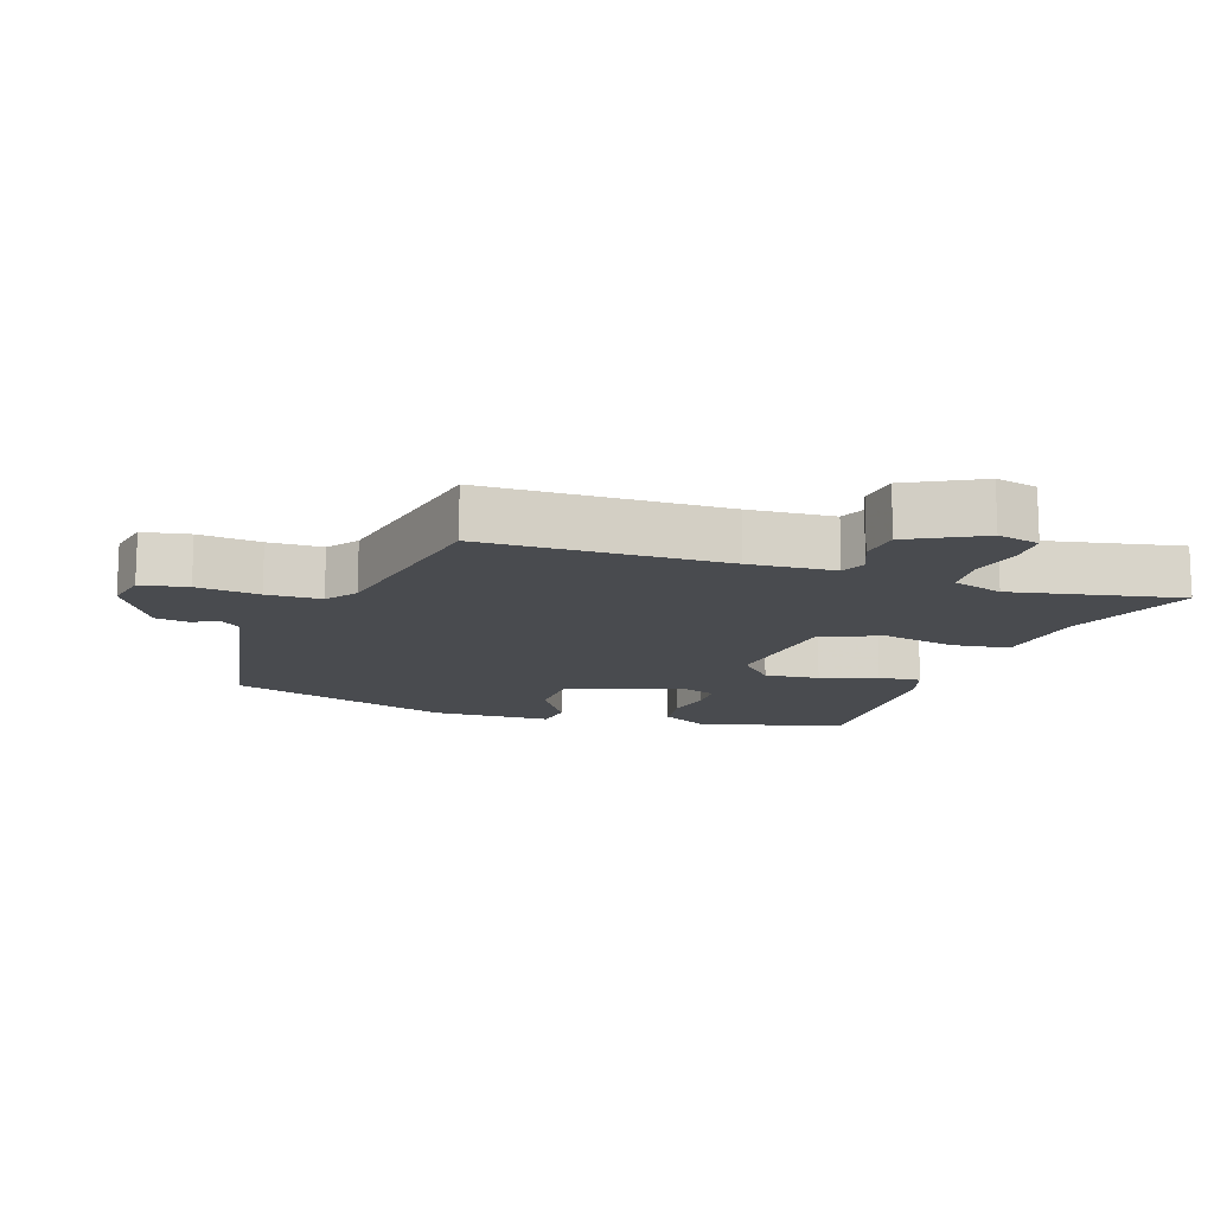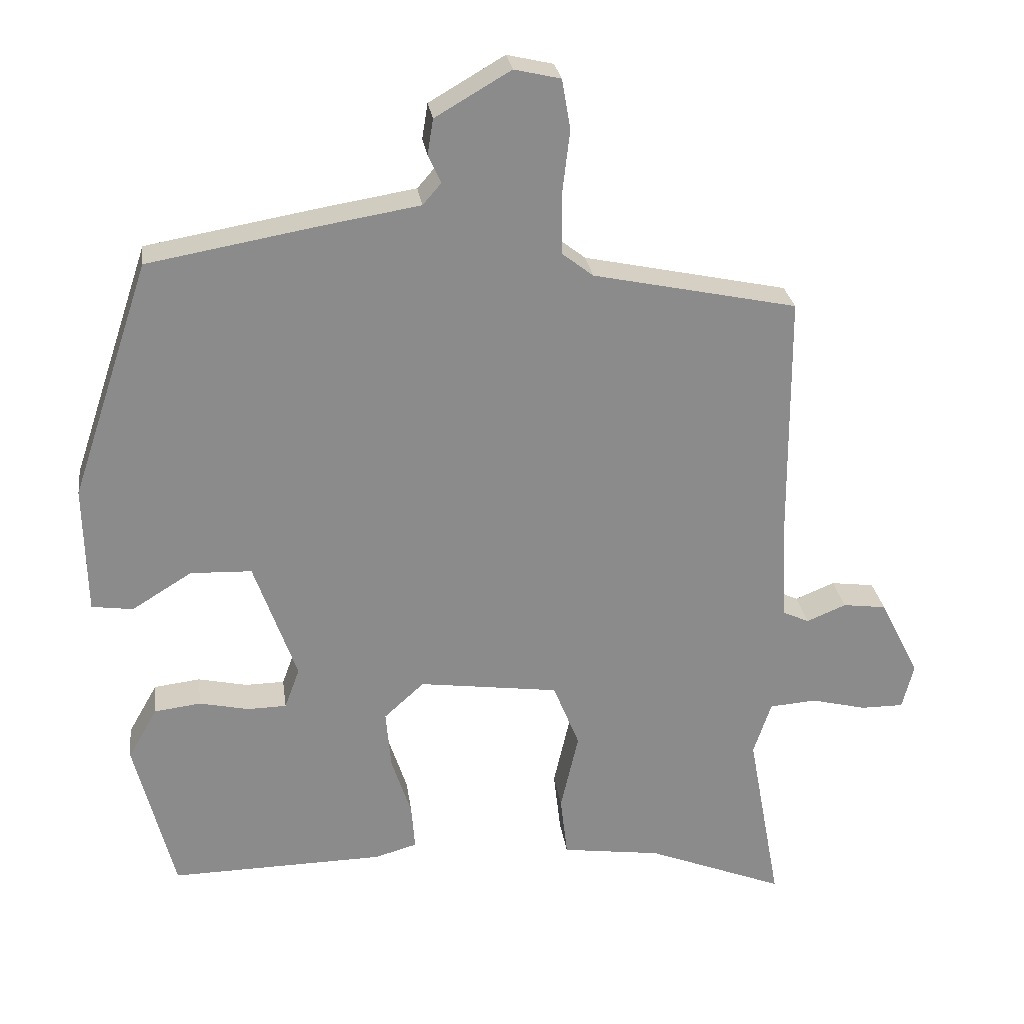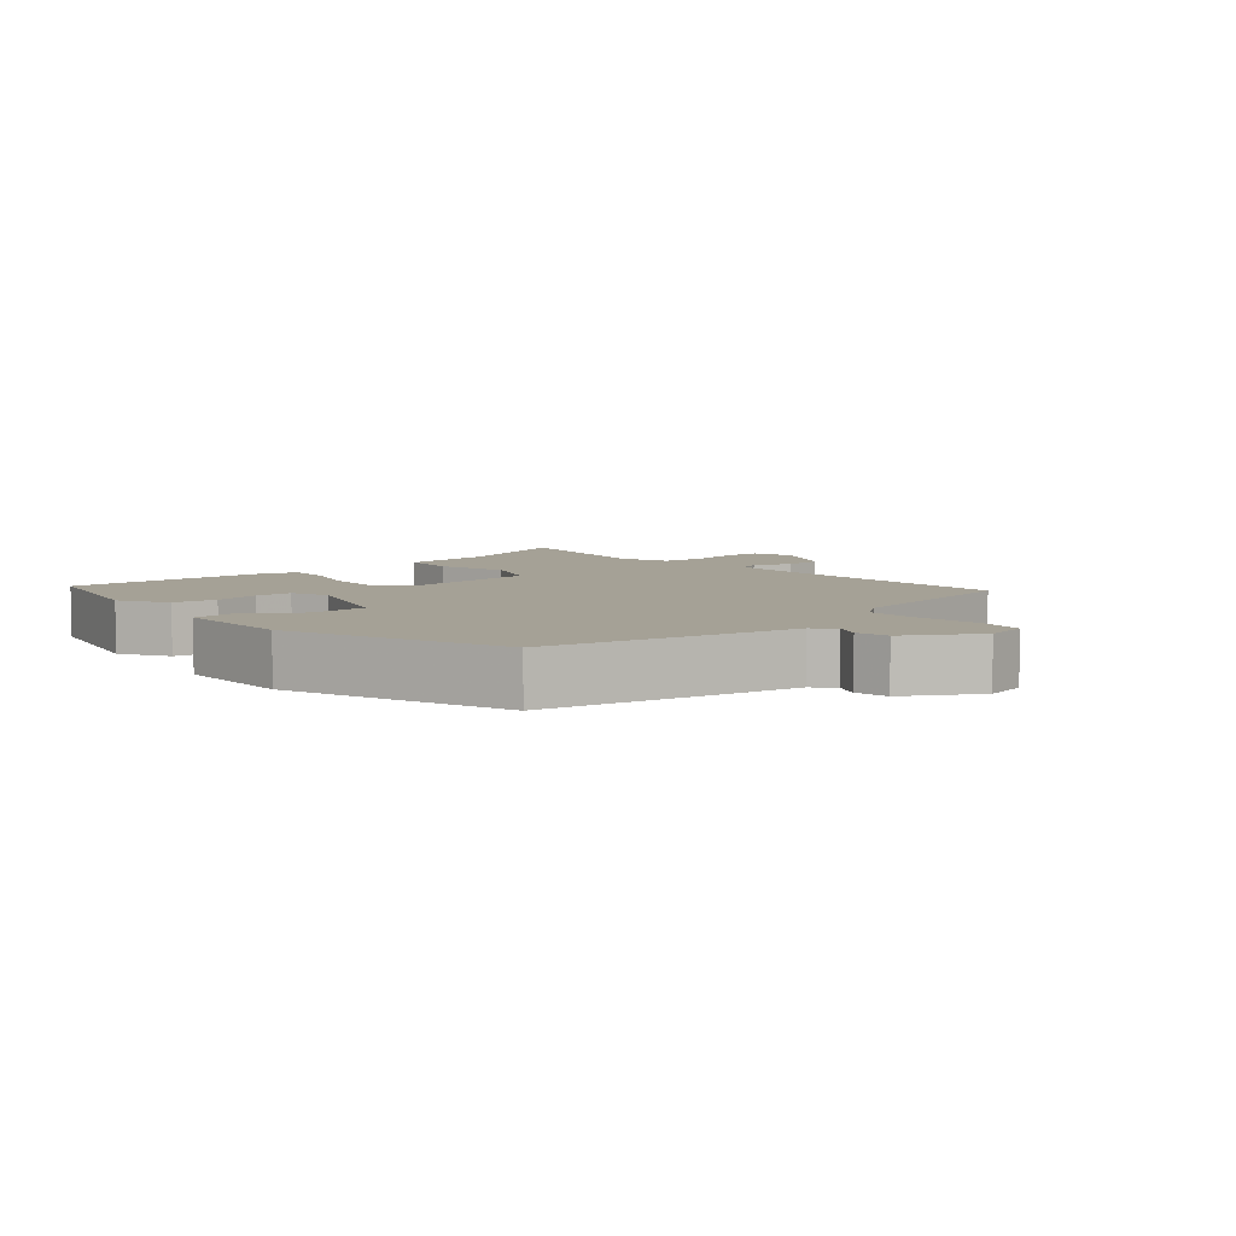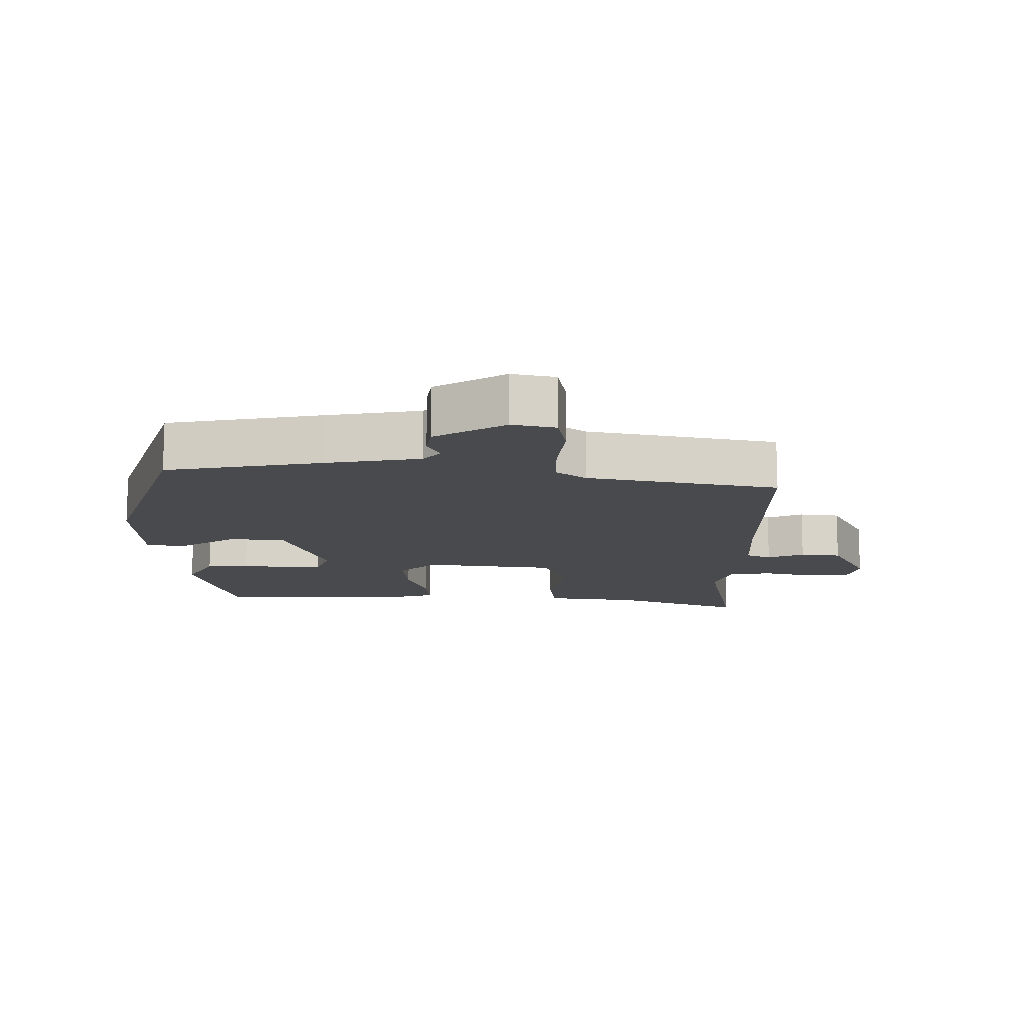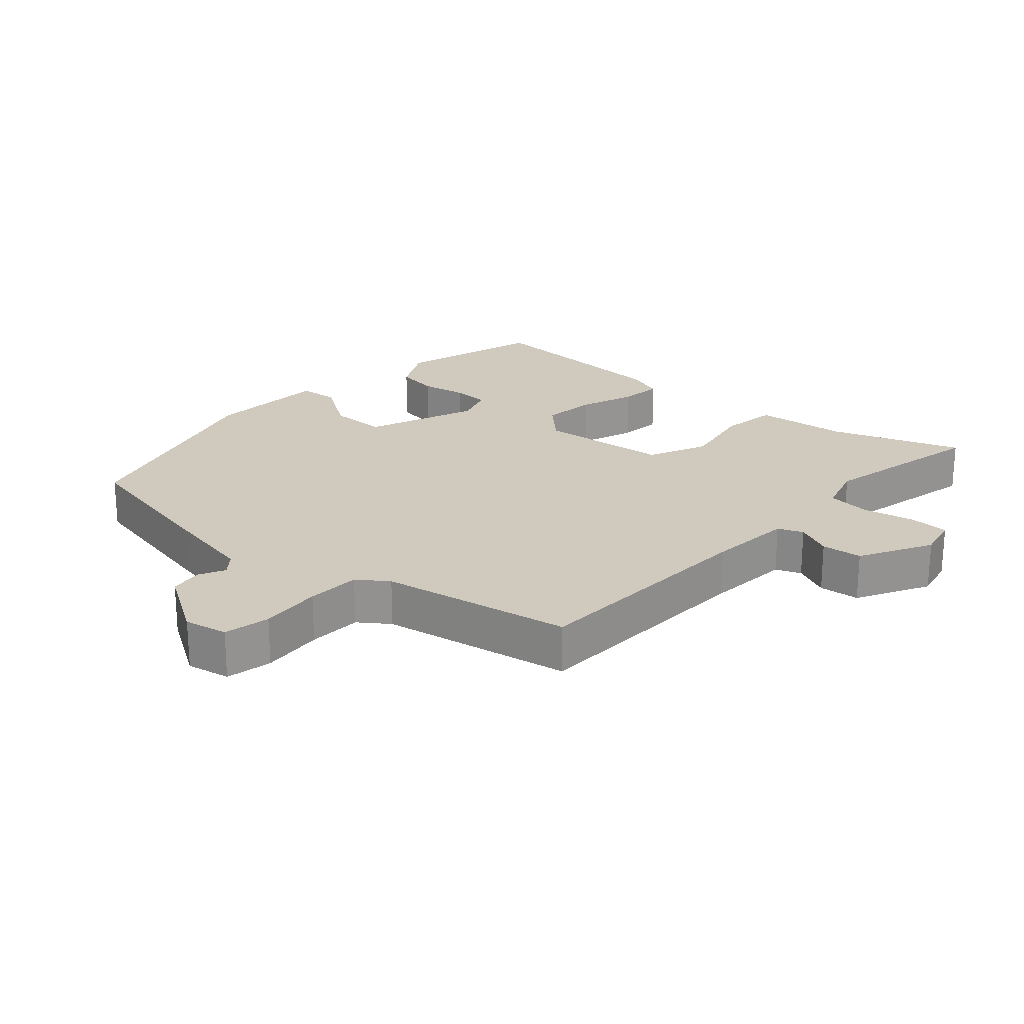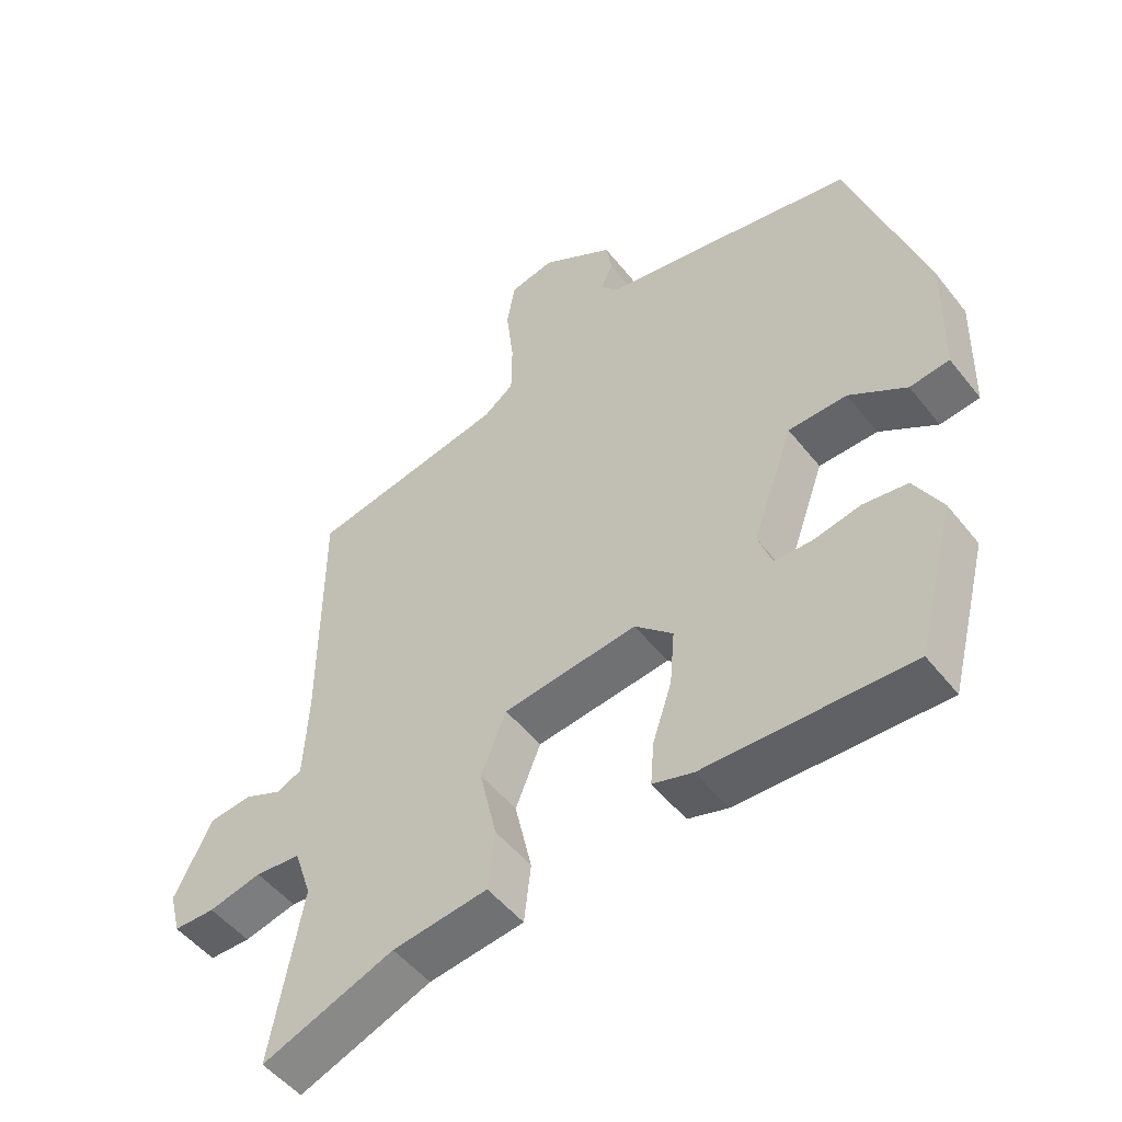
<metadata>
{"format":"obj","ext":"obj","renderer":"f3d","projection":"perspective","resolution":1024,"background":"white","views":[{"elev":-13.9,"azim":72.2,"up":"+Y"},{"elev":26.5,"azim":-7.7,"up":"+Z"},{"elev":6.0,"azim":-40.9,"up":"+Y"},{"elev":-13.0,"azim":0.0,"up":"+Y"},{"elev":23.0,"azim":43.5,"up":"+Y"},{"elev":-50.2,"azim":-143.3,"up":"+Z"}]}
</metadata>
<code>
v 0.497 0.07 -0.58
v 0.304 0.07 -0.504
v 0.165 0.07 -0.485
v 0.155 0.07 -0.399
v 0.18 0.07 -0.289
v 0.143 0.07 -0.198
v -0.053 0.07 -0.172
v -0.109 0.07 -0.223
v -0.102 0.07 -0.305
v -0.074 0.07 -0.39
v -0.069 0.07 -0.454
v -0.128 0.07 -0.471
v -0.429 0.07 -0.477
v -0.485 0.07 -0.259
v -0.444 0.07 -0.187
v -0.379 0.07 -0.179
v -0.31 0.07 -0.194
v -0.255 0.07 -0.193
v -0.234 0.07 -0.136
v -0.294 0.07 0.033
v -0.38 0.07 0.036
v -0.464 0.07 -0.016
v -0.522 0.07 -0.008
v -0.526 0.07 0.172
v -0.416 0.07 0.503
v -0.18 0.07 0.545
v -0.041 0.07 0.568
v -0.015 0.07 0.598
v -0.033 0.07 0.637
v -0.025 0.07 0.687
v 0.081 0.07 0.749
v 0.146 0.07 0.734
v 0.158 0.07 0.664
v 0.147 0.07 0.571
v 0.148 0.07 0.49
v 0.192 0.07 0.456
v 0.478 0.07 0.396
v 0.48 0.07 0.036
v 0.487 0.07 -0.092
v 0.524 0.07 -0.109
v 0.579 0.07 -0.086
v 0.64 0.07 -0.094
v 0.695 0.07 -0.204
v 0.679 0.07 -0.267
v 0.619 0.07 -0.267
v 0.542 0.07 -0.248
v 0.476 0.07 -0.253
v 0.451 0.07 -0.328
v 0.497 0 -0.58
v 0.304 0 -0.504
v 0.165 0 -0.485
v 0.155 0 -0.399
v 0.18 0 -0.289
v 0.143 0 -0.198
v -0.053 0 -0.172
v -0.109 0 -0.223
v -0.102 0 -0.305
v -0.074 0 -0.39
v -0.069 0 -0.454
v -0.128 0 -0.471
v -0.429 0 -0.477
v -0.485 0 -0.259
v -0.444 0 -0.187
v -0.379 0 -0.179
v -0.31 0 -0.194
v -0.255 0 -0.193
v -0.234 0 -0.136
v -0.294 0 0.033
v -0.38 0 0.036
v -0.464 0 -0.016
v -0.522 0 -0.008
v -0.526 0 0.172
v -0.416 0 0.503
v -0.18 0 0.545
v -0.041 0 0.568
v -0.015 0 0.598
v -0.033 0 0.637
v -0.025 0 0.687
v 0.081 0 0.749
v 0.146 0 0.734
v 0.158 0 0.664
v 0.147 0 0.571
v 0.148 0 0.49
v 0.192 0 0.456
v 0.478 0 0.396
v 0.48 0 0.036
v 0.487 0 -0.092
v 0.524 0 -0.109
v 0.579 0 -0.086
v 0.64 0 -0.094
v 0.695 0 -0.204
v 0.679 0 -0.267
v 0.619 0 -0.267
v 0.542 0 -0.248
v 0.476 0 -0.253
v 0.451 0 -0.328
f 43 44 45 46
f 43 46 47
f 40 41 42 43
f 39 40 43 47
f 38 39 47 48
f 36 37 38 48
f 31 32 33 34
f 31 34 35
f 28 29 30 31
f 28 31 35
f 27 28 35 36
f 21 22 23 24
f 20 21 24 25
f 19 20 25 26
f 14 15 16 17
f 14 17 18
f 13 14 18
f 12 13 18
f 9 10 11 12
f 8 9 12 18
f 7 8 18 19
f 2 3 4 5
f 2 5 6
f 1 2 6
f 48 1 6
f 36 48 6
f 19 26 27 36
f 6 7 19 36
f 94 93 92 91
f 95 94 91
f 91 90 89 88
f 95 91 88 87
f 96 95 87 86
f 96 86 85 84
f 82 81 80 79
f 83 82 79
f 79 78 77 76
f 83 79 76
f 84 83 76 75
f 72 71 70 69
f 73 72 69 68
f 74 73 68 67
f 65 64 63 62
f 66 65 62
f 66 62 61
f 66 61 60
f 60 59 58 57
f 66 60 57 56
f 67 66 56 55
f 53 52 51 50
f 54 53 50
f 54 50 49
f 54 49 96
f 54 96 84
f 84 75 74 67
f 84 67 55 54
f 1 49 50 2
f 2 50 51 3
f 3 51 52 4
f 4 52 53 5
f 5 53 54 6
f 6 54 55 7
f 7 55 56 8
f 8 56 57 9
f 9 57 58 10
f 10 58 59 11
f 11 59 60 12
f 12 60 61 13
f 13 61 62 14
f 14 62 63 15
f 15 63 64 16
f 16 64 65 17
f 17 65 66 18
f 18 66 67 19
f 19 67 68 20
f 20 68 69 21
f 21 69 70 22
f 22 70 71 23
f 23 71 72 24
f 24 72 73 25
f 25 73 74 26
f 26 74 75 27
f 27 75 76 28
f 28 76 77 29
f 29 77 78 30
f 30 78 79 31
f 31 79 80 32
f 32 80 81 33
f 33 81 82 34
f 34 82 83 35
f 35 83 84 36
f 36 84 85 37
f 37 85 86 38
f 38 86 87 39
f 39 87 88 40
f 40 88 89 41
f 41 89 90 42
f 42 90 91 43
f 43 91 92 44
f 44 92 93 45
f 45 93 94 46
f 46 94 95 47
f 47 95 96 48
f 48 96 49 1

</code>
